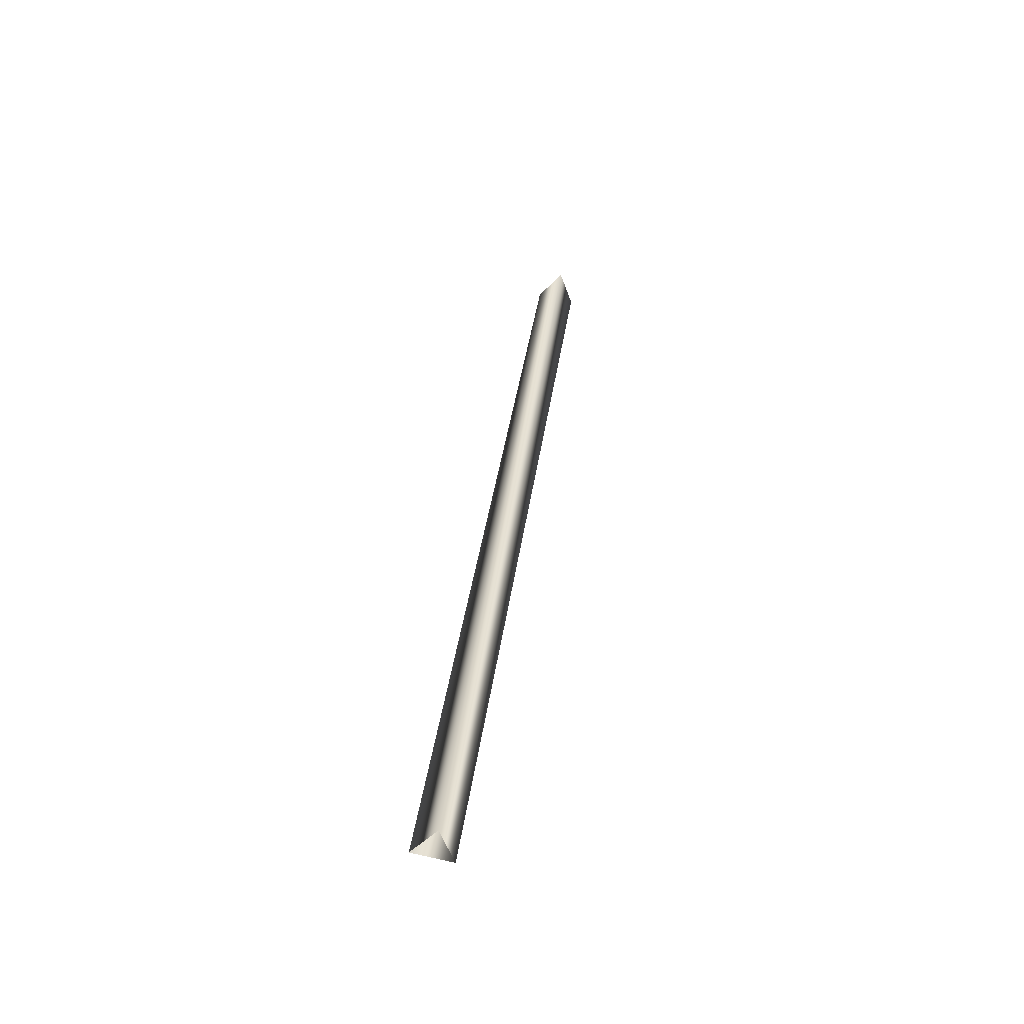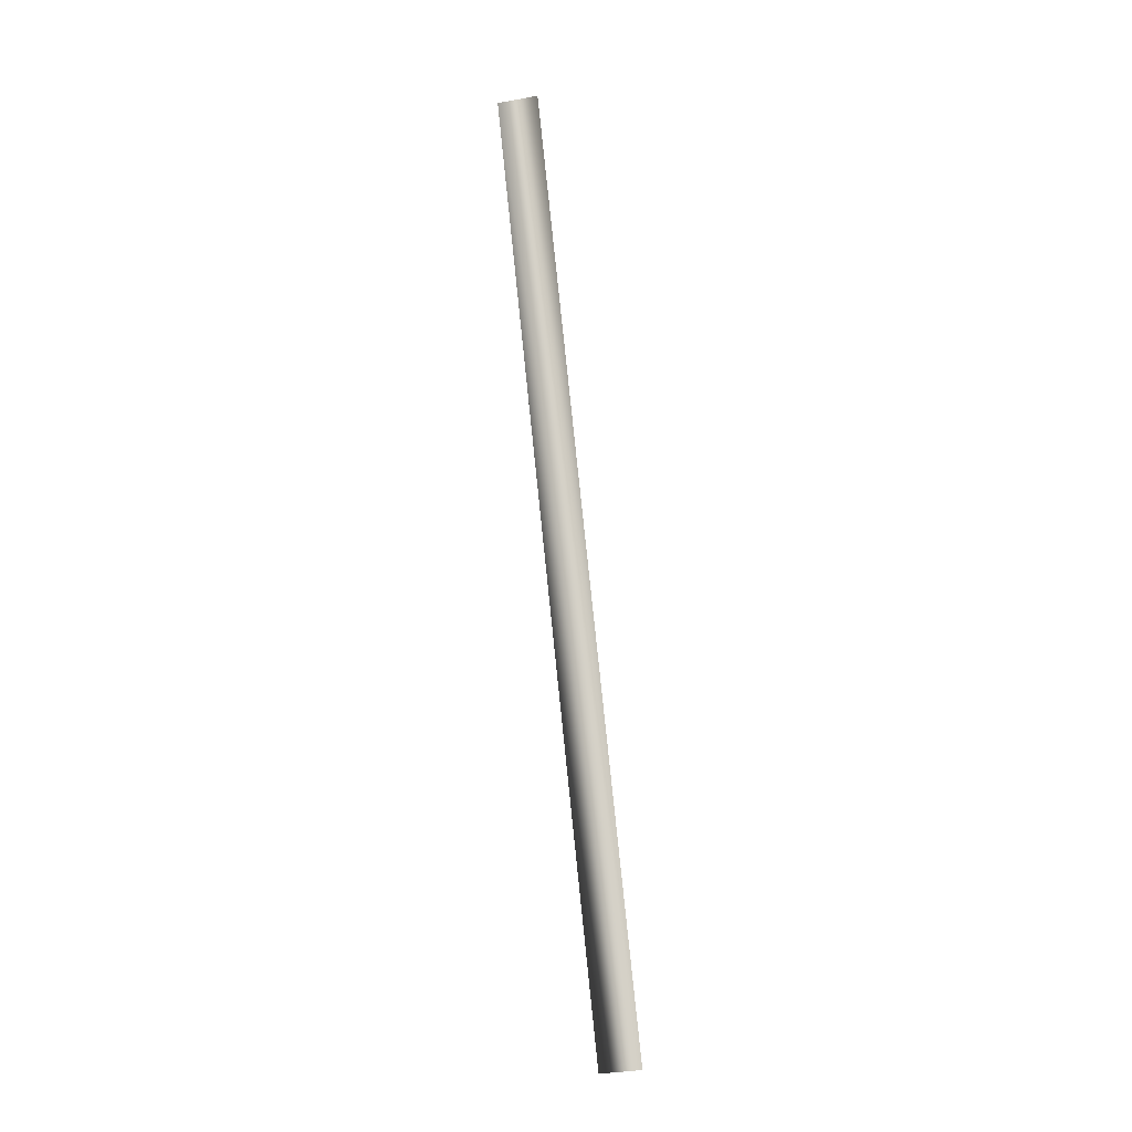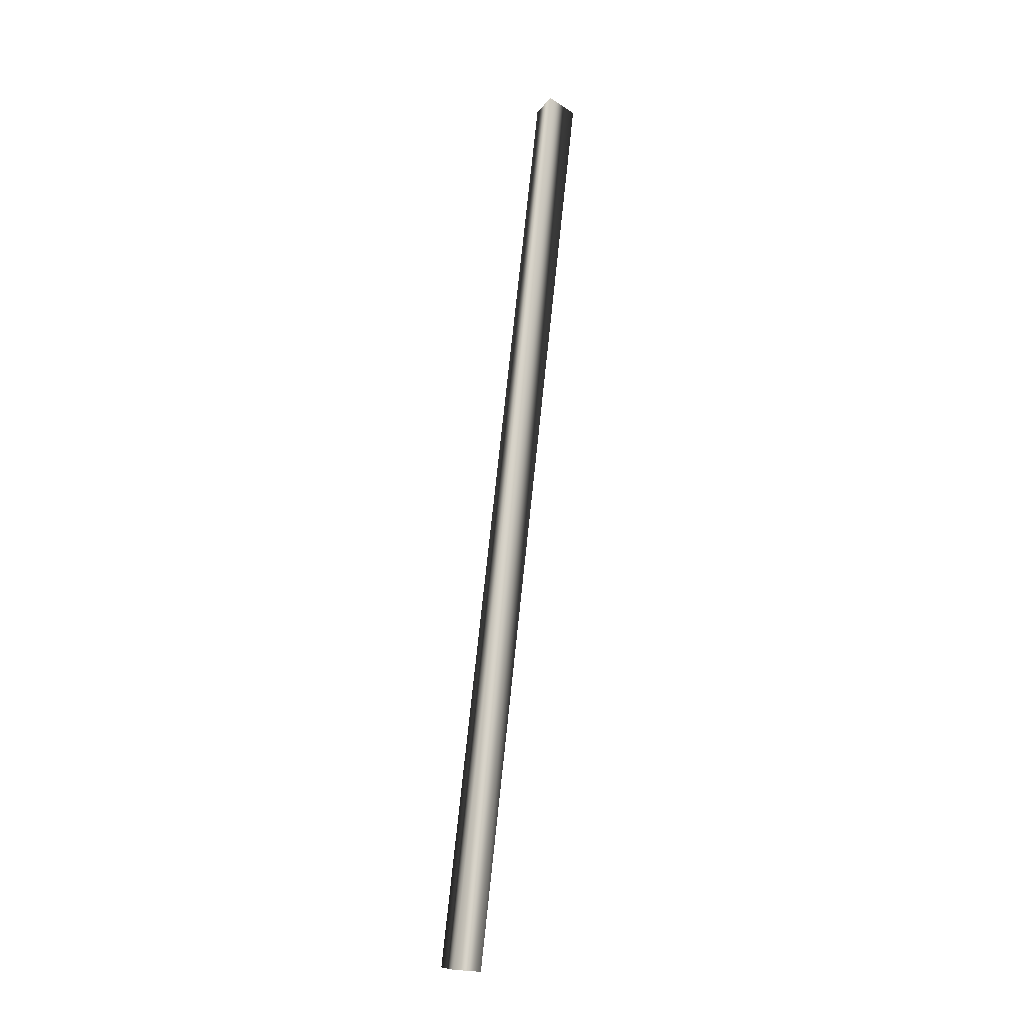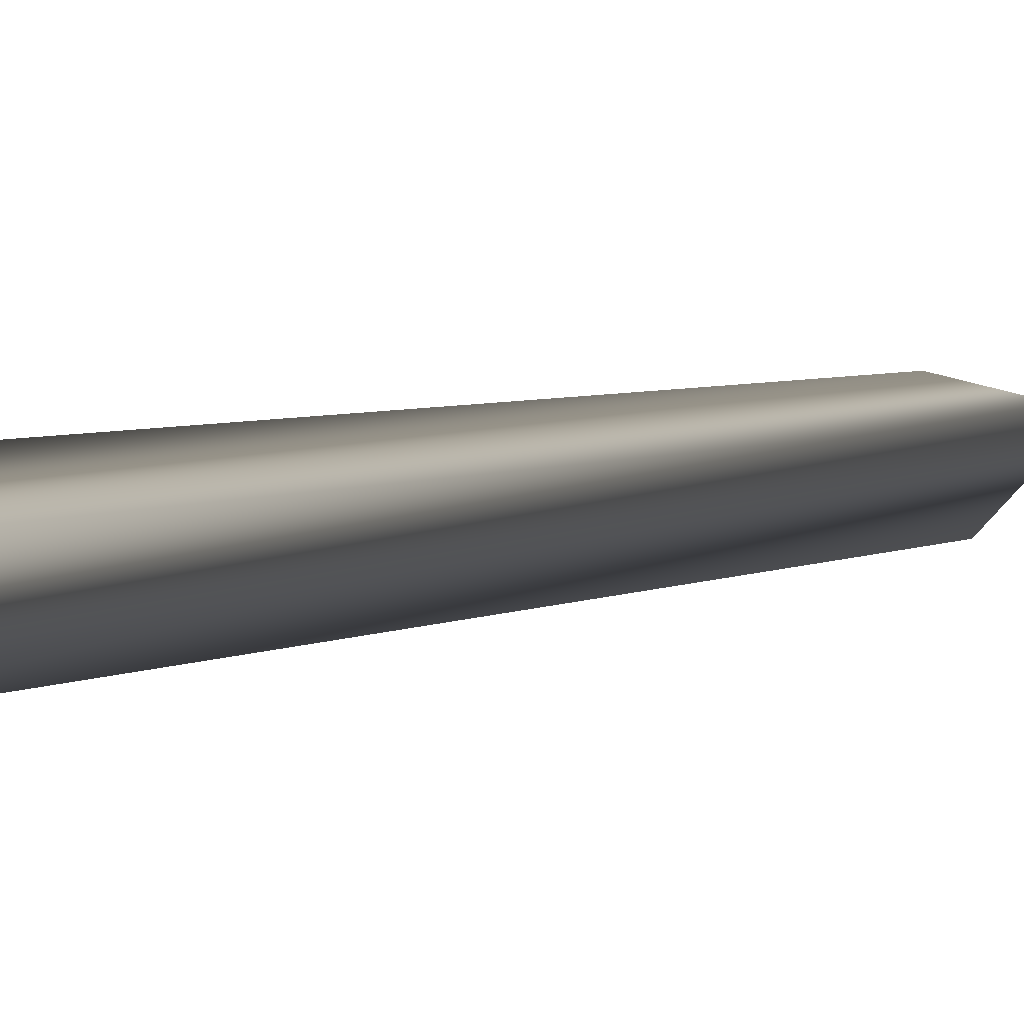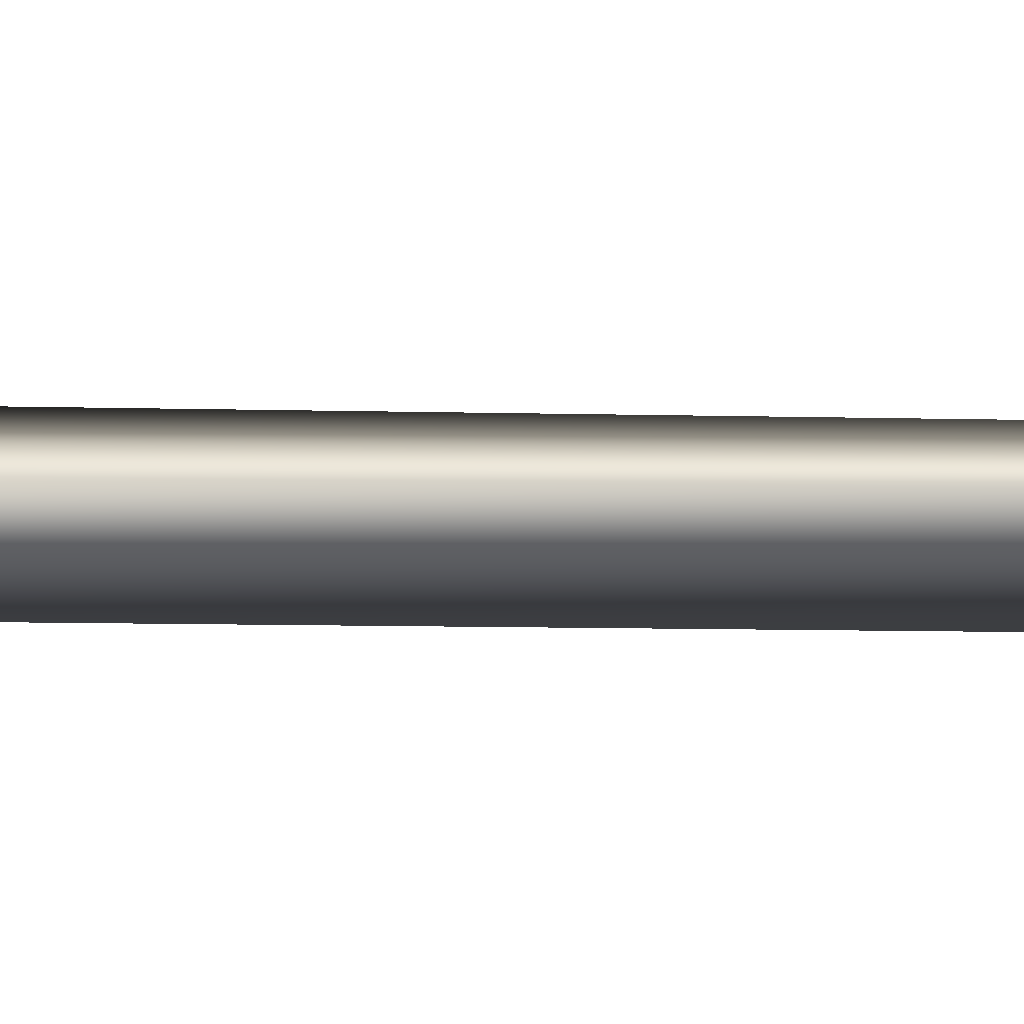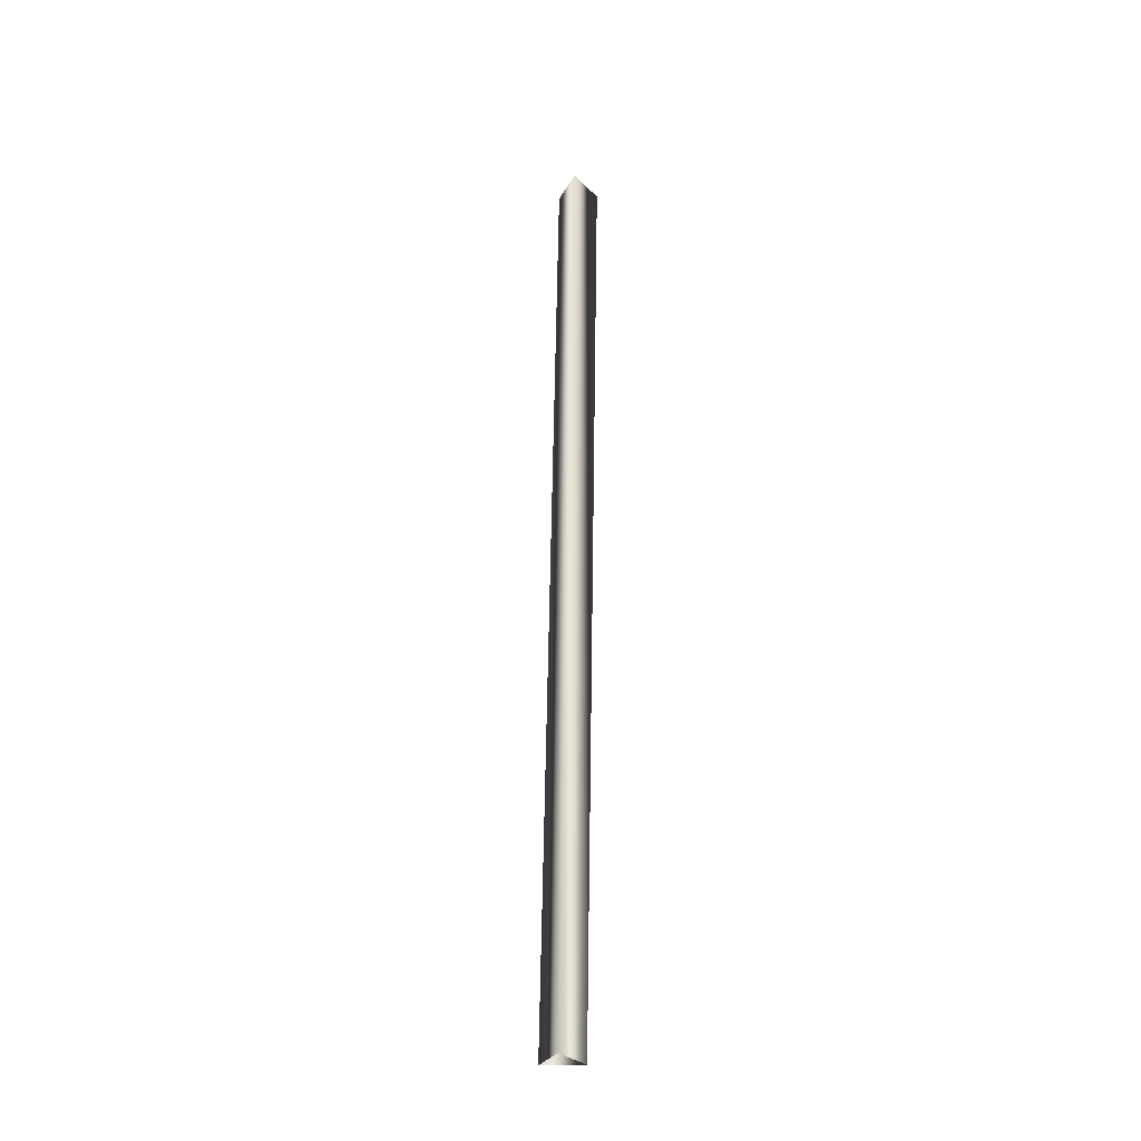
<metadata>
{"format":"obj","ext":"obj","renderer":"f3d","projection":"perspective","resolution":1024,"background":"white","views":[{"elev":-55.3,"azim":154.6,"up":"+Y"},{"elev":-4.3,"azim":-3.2,"up":"+Y"},{"elev":-18.5,"azim":175.2,"up":"+Y"},{"elev":-4.1,"azim":-160.1,"up":"+Z"},{"elev":33.9,"azim":88.4,"up":"+Z"},{"elev":-22.4,"azim":51.4,"up":"+Y"}]}
</metadata>
<code>
g rope_line_08
v -7228 -825.6 -1.414e+04
v -7239 -717.7 -1.415e+04
v -7238 -717.1 -1.415e+04
v -7227 -825 -1.414e+04
v -7232 -825.6 -1.414e+04
v -7243 -717.7 -1.415e+04
v -7227 -825 -1.414e+04
v -7238 -717.1 -1.415e+04
f 1 3 4
f 3 1 2
f 5 2 1
f 2 5 6
f 7 6 5
f 6 7 8

</code>
